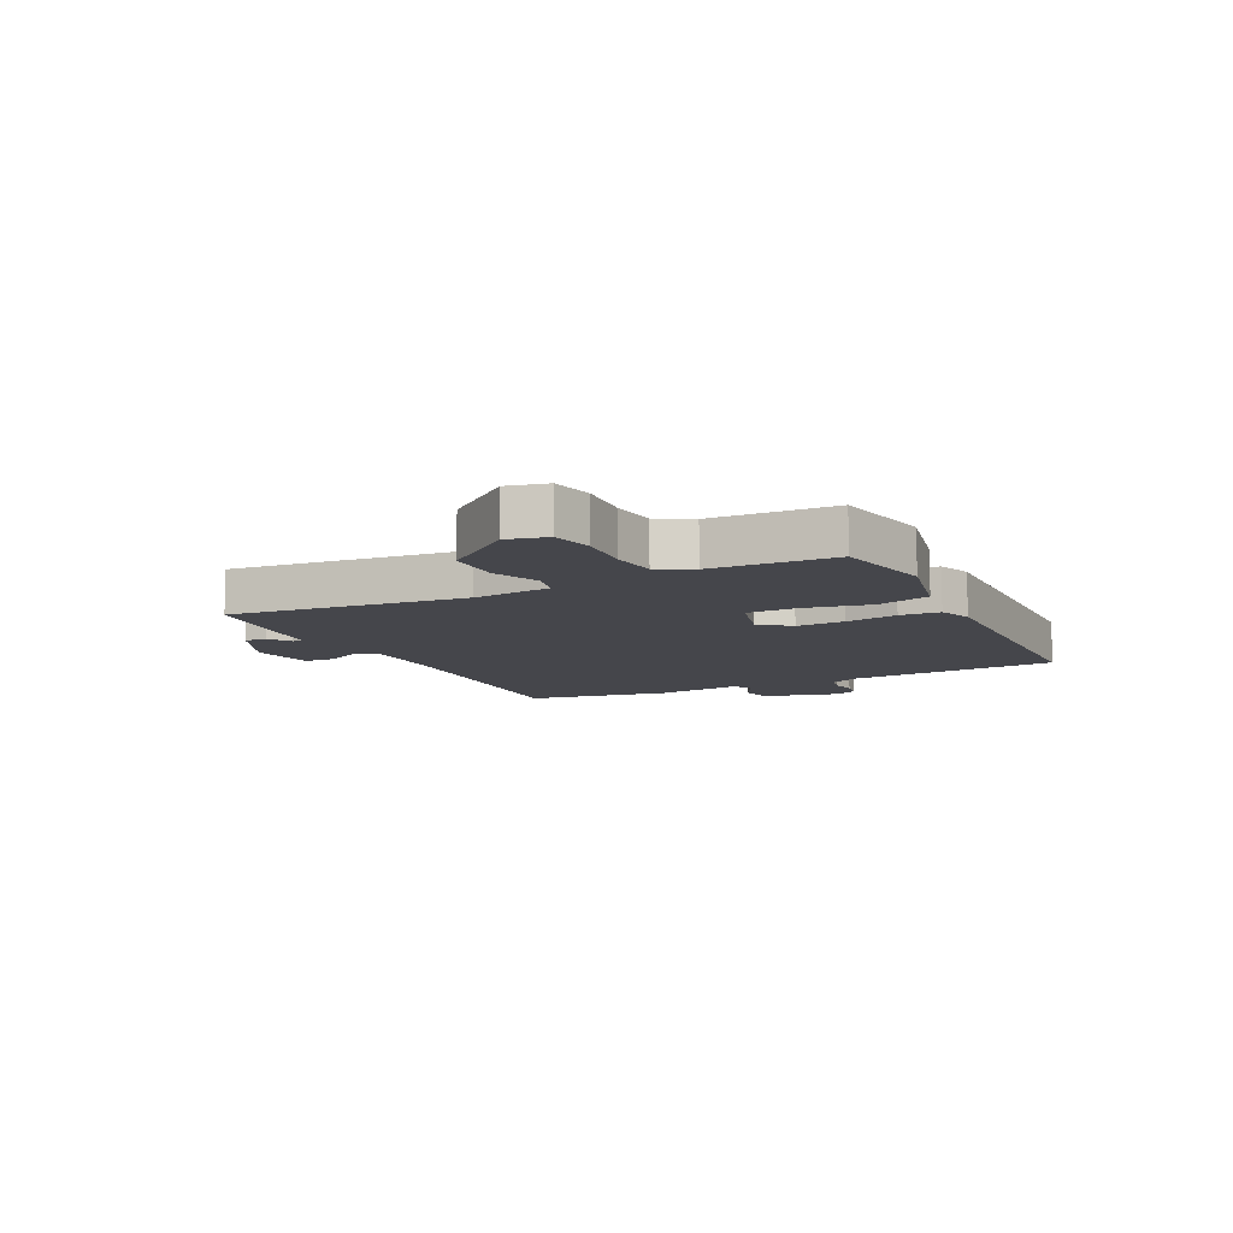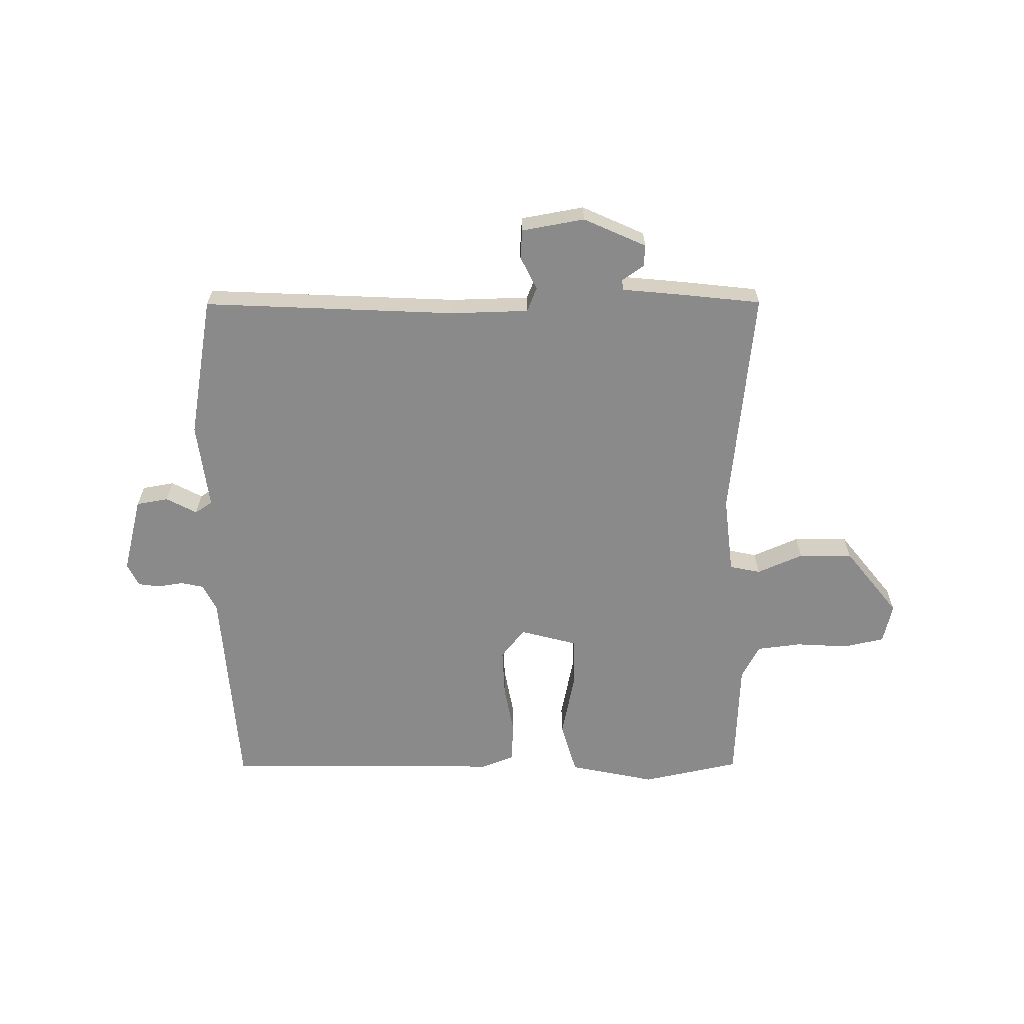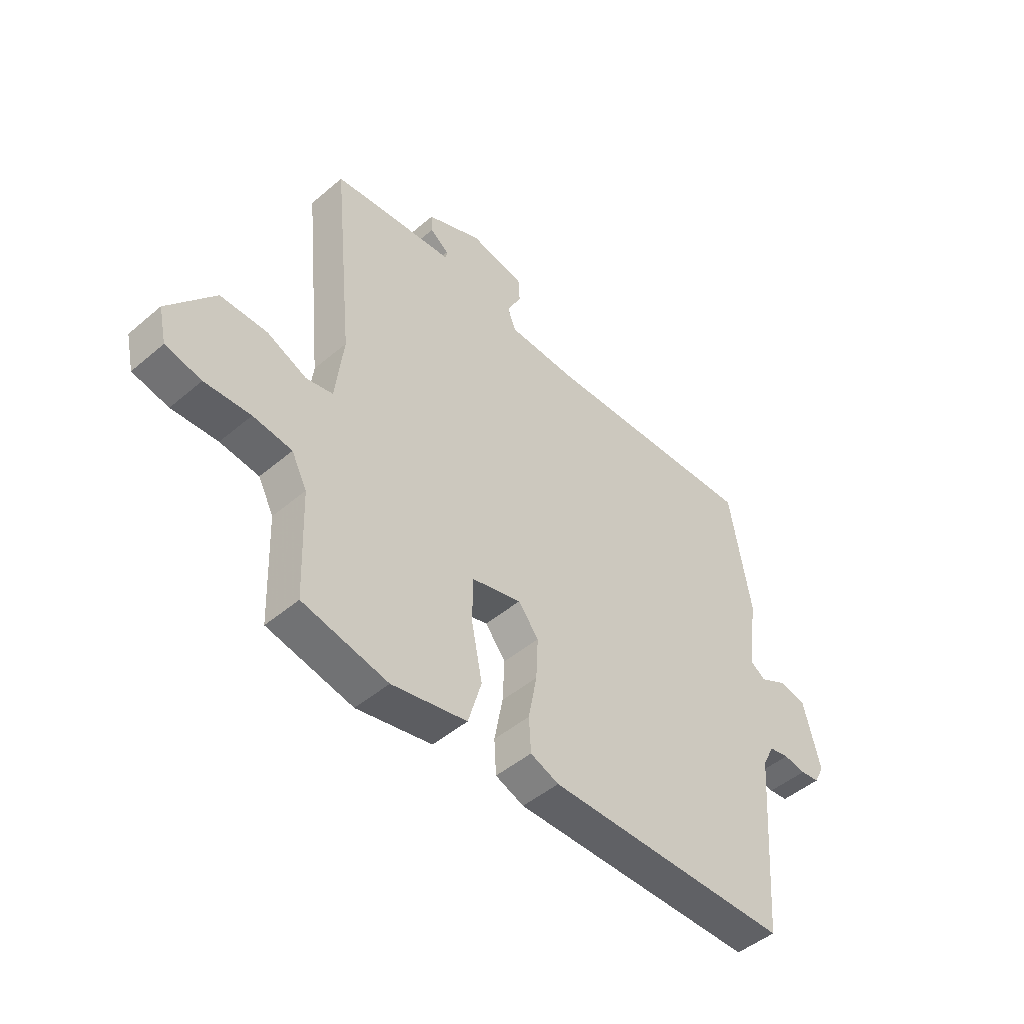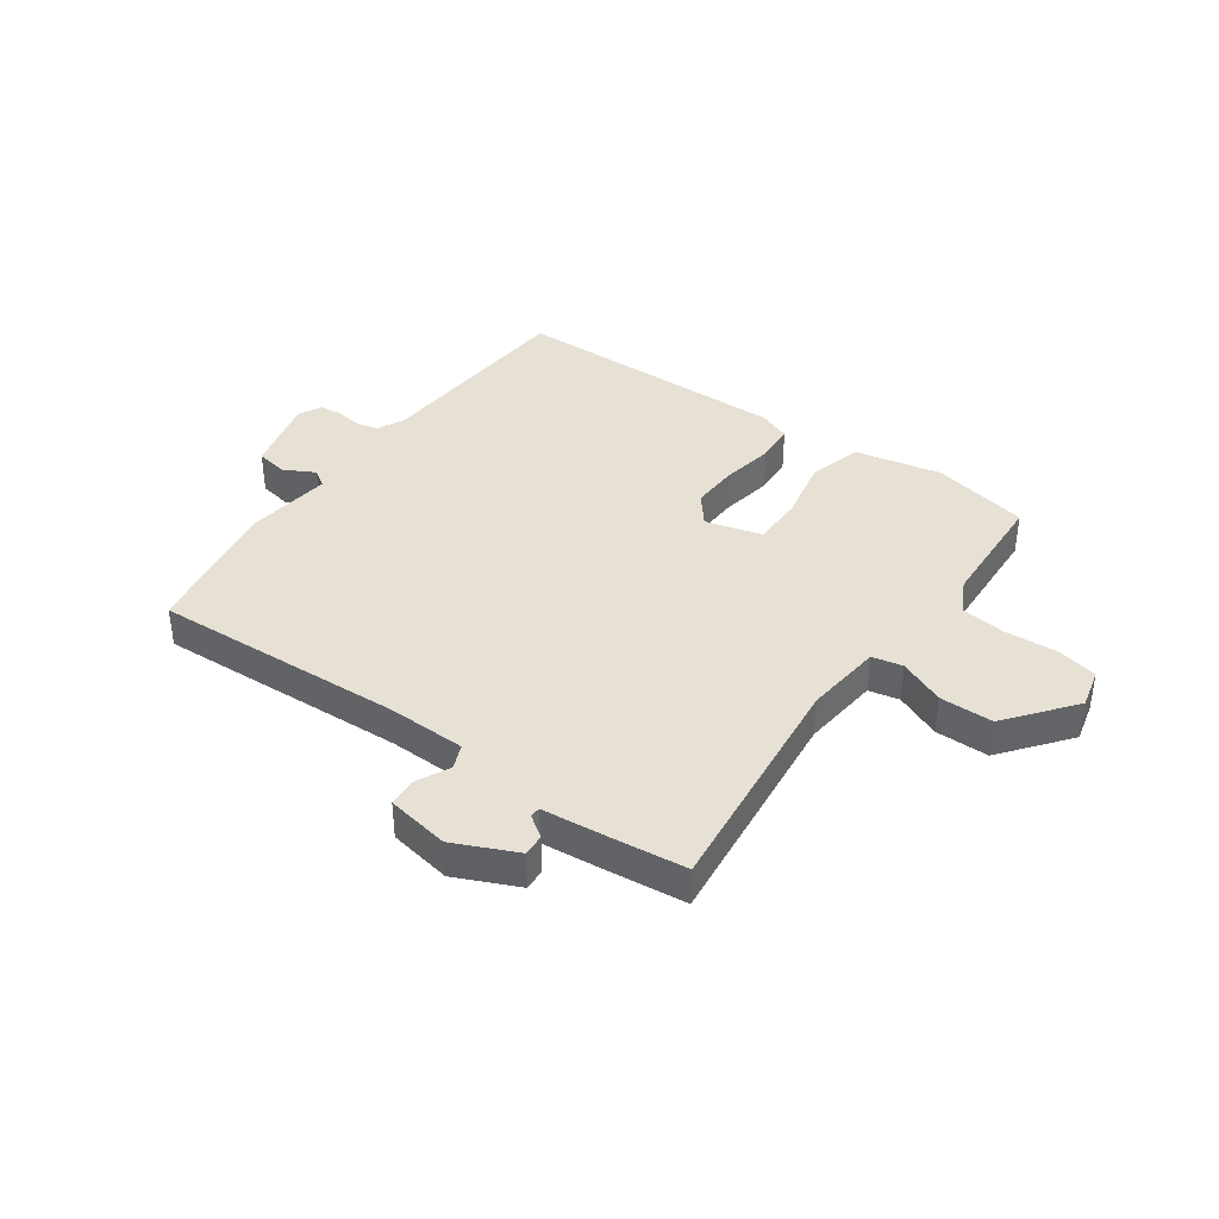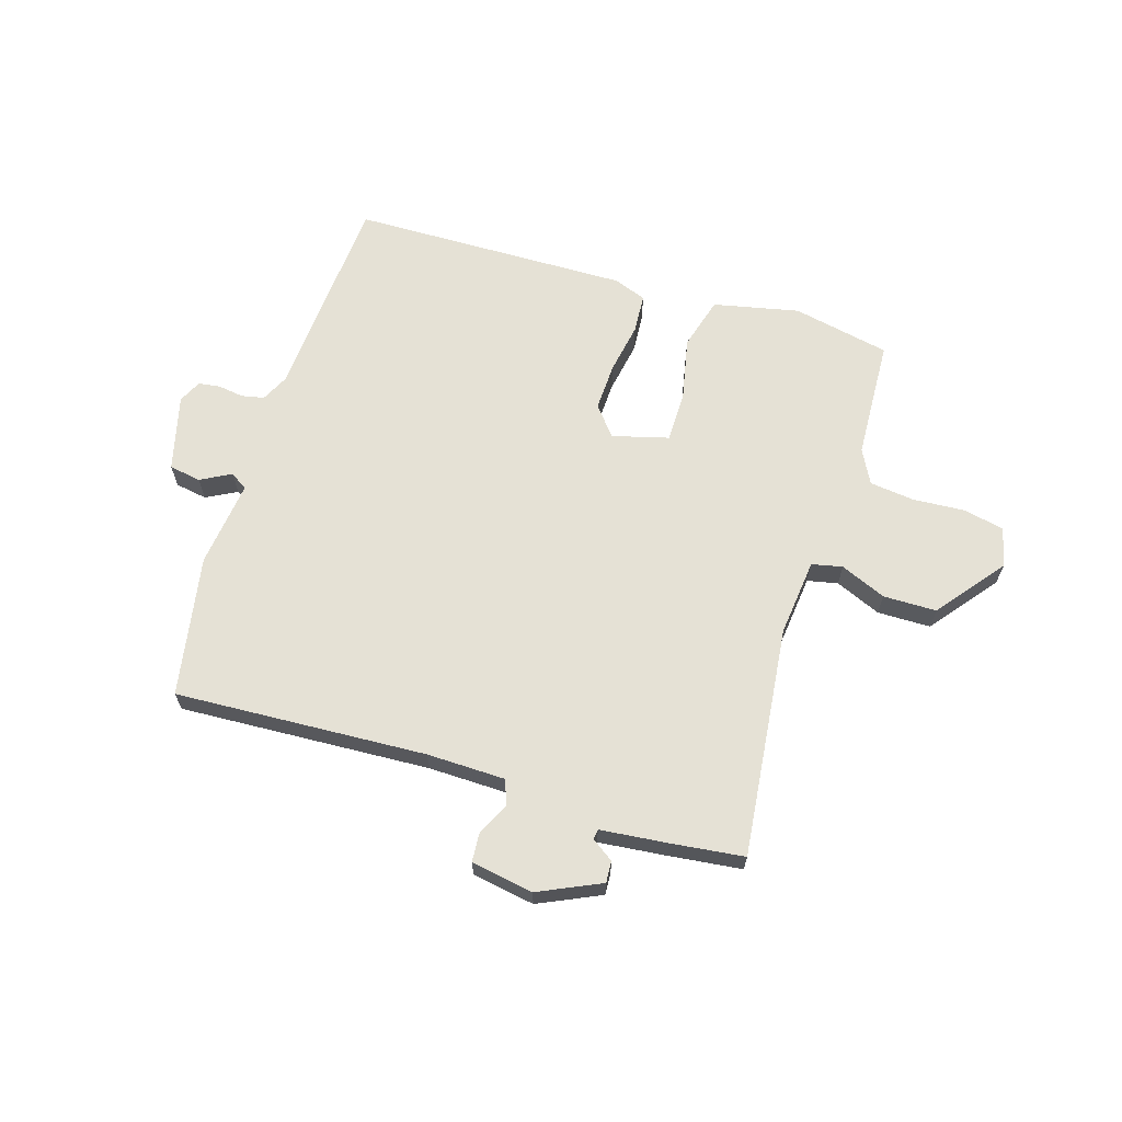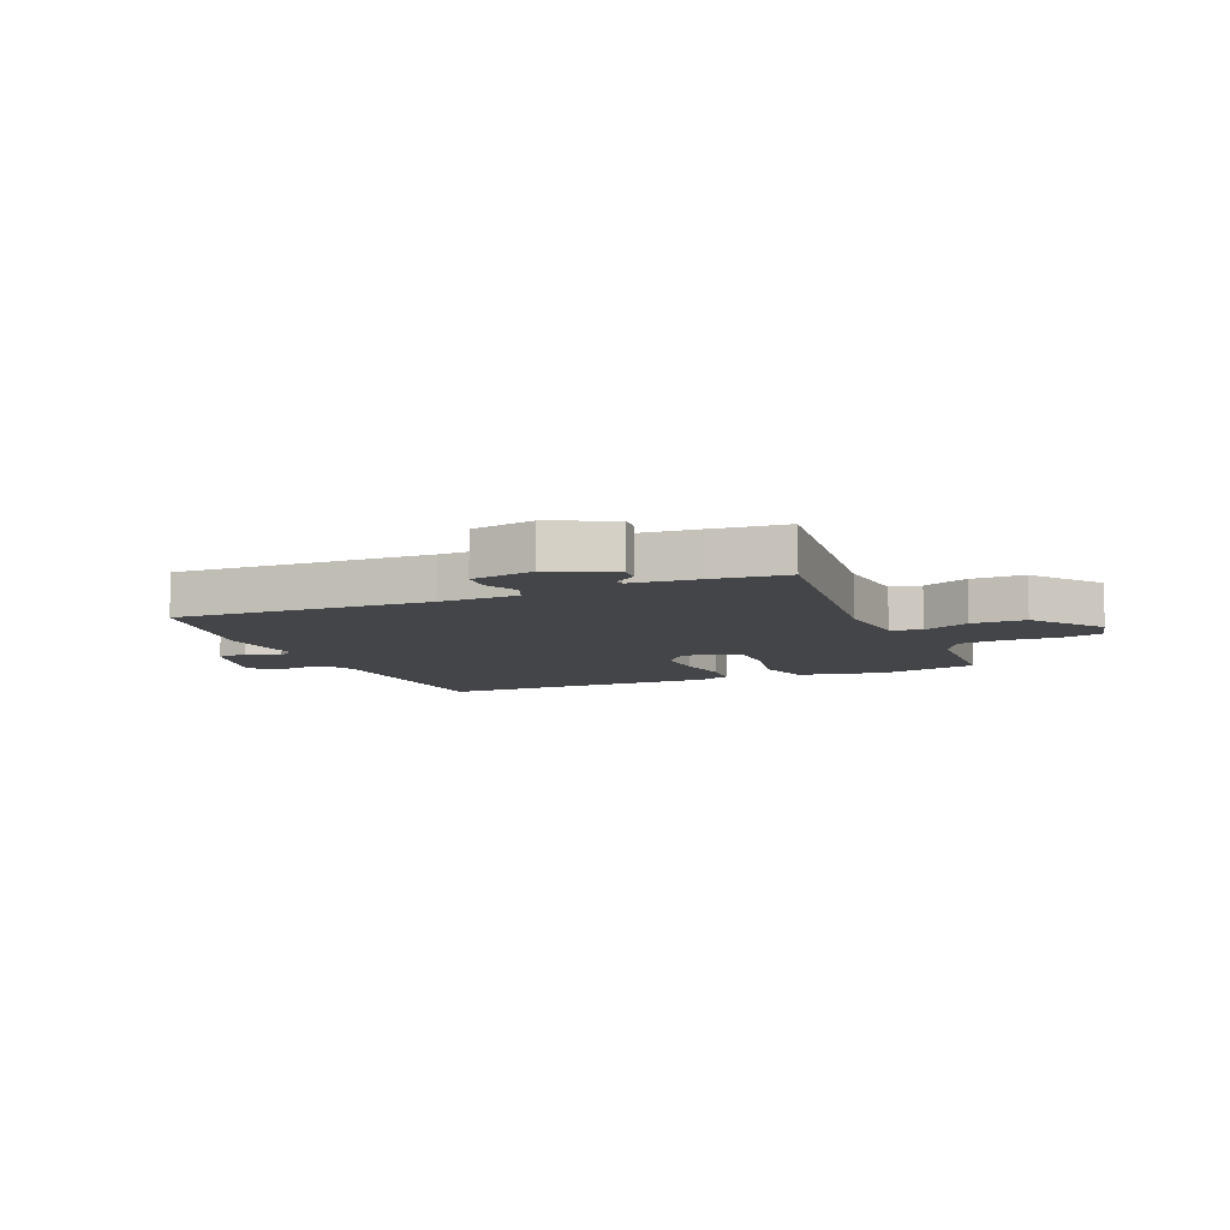
<metadata>
{"format":"obj","ext":"obj","renderer":"f3d","projection":"perspective","resolution":1024,"background":"white","views":[{"elev":-10.1,"azim":115.9,"up":"+Y"},{"elev":-63.5,"azim":0.2,"up":"+Y"},{"elev":-47.8,"azim":133.6,"up":"+Z"},{"elev":39.3,"azim":35.0,"up":"+Y"},{"elev":65.1,"azim":16.6,"up":"+Y"},{"elev":-8.9,"azim":22.3,"up":"+Y"}]}
</metadata>
<code>
v 0.5 0.07 0.5
v 0.459 0.07 0.093
v 0.475 0.07 -0.043
v 0.529 0.07 -0.054
v 0.609 0.07 -0.019
v 0.703 0.07 -0.019
v 0.797 0.07 -0.136
v 0.781 0.07 -0.206
v 0.709 0.07 -0.222
v 0.617 0.07 -0.217
v 0.539 0.07 -0.227
v 0.508 0.07 -0.287
v 0.5 0.07 -0.5
v 0.329 0.07 -0.537
v 0.178 0.07 -0.506
v 0.151 0.07 -0.414
v 0.173 0.07 -0.303
v 0.172 0.07 -0.213
v 0.072 0.07 -0.187
v 0.031 0.07 -0.239
v 0.035 0.07 -0.323
v 0.052 0.07 -0.413
v 0.048 0.07 -0.482
v -0.009 0.07 -0.504
v -0.5 0.07 -0.5
v -0.528 0.07 -0.131
v -0.552 0.07 -0.083
v -0.592 0.07 -0.075
v -0.637 0.07 -0.082
v -0.675 0.07 -0.077
v -0.695 0.07 -0.037
v -0.662 0.07 0.097
v -0.606 0.07 0.107
v -0.552 0.07 0.079
v -0.522 0.07 0.099
v -0.542 0.07 0.251
v -0.5 0.07 0.5
v -0.057 0.07 0.481
v 0.08 0.07 0.485
v 0.097 0.07 0.528
v 0.068 0.07 0.586
v 0.071 0.07 0.637
v 0.181 0.07 0.657
v 0.291 0.07 0.608
v 0.289 0.07 0.57
v 0.251 0.07 0.543
v 0.253 0.07 0.525
v 0.371 0.07 0.514
v 0.5 0 0.5
v 0.459 0 0.093
v 0.475 0 -0.043
v 0.529 0 -0.054
v 0.609 0 -0.019
v 0.703 0 -0.019
v 0.797 0 -0.136
v 0.781 0 -0.206
v 0.709 0 -0.222
v 0.617 0 -0.217
v 0.539 0 -0.227
v 0.508 0 -0.287
v 0.5 0 -0.5
v 0.329 0 -0.537
v 0.178 0 -0.506
v 0.151 0 -0.414
v 0.173 0 -0.303
v 0.172 0 -0.213
v 0.072 0 -0.187
v 0.031 0 -0.239
v 0.035 0 -0.323
v 0.052 0 -0.413
v 0.048 0 -0.482
v -0.009 0 -0.504
v -0.5 0 -0.5
v -0.528 0 -0.131
v -0.552 0 -0.083
v -0.592 0 -0.075
v -0.637 0 -0.082
v -0.675 0 -0.077
v -0.695 0 -0.037
v -0.662 0 0.097
v -0.606 0 0.107
v -0.552 0 0.079
v -0.522 0 0.099
v -0.542 0 0.251
v -0.5 0 0.5
v -0.057 0 0.481
v 0.08 0 0.485
v 0.097 0 0.528
v 0.068 0 0.586
v 0.071 0 0.637
v 0.181 0 0.657
v 0.291 0 0.608
v 0.289 0 0.57
v 0.251 0 0.543
v 0.253 0 0.525
v 0.371 0 0.514
f 47 48 1 2
f 44 45 46
f 43 44 46
f 42 43 46
f 41 42 46
f 40 41 46
f 39 40 46 47
f 35 36 37 38
f 35 38 39
f 47 2 3
f 39 47 3
f 35 39 3
f 34 35 3
f 32 33 34
f 31 32 34
f 30 31 34
f 29 30 34
f 28 29 34
f 24 25 26
f 23 24 26
f 22 23 26
f 21 22 26
f 20 21 26 27
f 19 20 27
f 15 16 17
f 14 15 17
f 13 14 17
f 12 13 17
f 11 12 17 18
f 10 11 18 19
f 8 9 10
f 7 8 10
f 6 7 10
f 5 6 10
f 4 5 10
f 27 28 34
f 19 27 34
f 10 19 34
f 4 10 34
f 3 4 34
f 50 49 96 95
f 94 93 92
f 94 92 91
f 94 91 90
f 94 90 89
f 94 89 88
f 95 94 88 87
f 86 85 84 83
f 87 86 83
f 51 50 95
f 51 95 87
f 51 87 83
f 51 83 82
f 82 81 80
f 82 80 79
f 82 79 78
f 82 78 77
f 82 77 76
f 74 73 72
f 74 72 71
f 74 71 70
f 74 70 69
f 75 74 69 68
f 75 68 67
f 65 64 63
f 65 63 62
f 65 62 61
f 65 61 60
f 66 65 60 59
f 67 66 59 58
f 58 57 56
f 58 56 55
f 58 55 54
f 58 54 53
f 58 53 52
f 82 76 75
f 82 75 67
f 82 67 58
f 82 58 52
f 82 52 51
f 1 49 50 2
f 2 50 51 3
f 3 51 52 4
f 4 52 53 5
f 5 53 54 6
f 6 54 55 7
f 7 55 56 8
f 8 56 57 9
f 9 57 58 10
f 10 58 59 11
f 11 59 60 12
f 12 60 61 13
f 13 61 62 14
f 14 62 63 15
f 15 63 64 16
f 16 64 65 17
f 17 65 66 18
f 18 66 67 19
f 19 67 68 20
f 20 68 69 21
f 21 69 70 22
f 22 70 71 23
f 23 71 72 24
f 24 72 73 25
f 25 73 74 26
f 26 74 75 27
f 27 75 76 28
f 28 76 77 29
f 29 77 78 30
f 30 78 79 31
f 31 79 80 32
f 32 80 81 33
f 33 81 82 34
f 34 82 83 35
f 35 83 84 36
f 36 84 85 37
f 37 85 86 38
f 38 86 87 39
f 39 87 88 40
f 40 88 89 41
f 41 89 90 42
f 42 90 91 43
f 43 91 92 44
f 44 92 93 45
f 45 93 94 46
f 46 94 95 47
f 47 95 96 48
f 48 96 49 1

</code>
